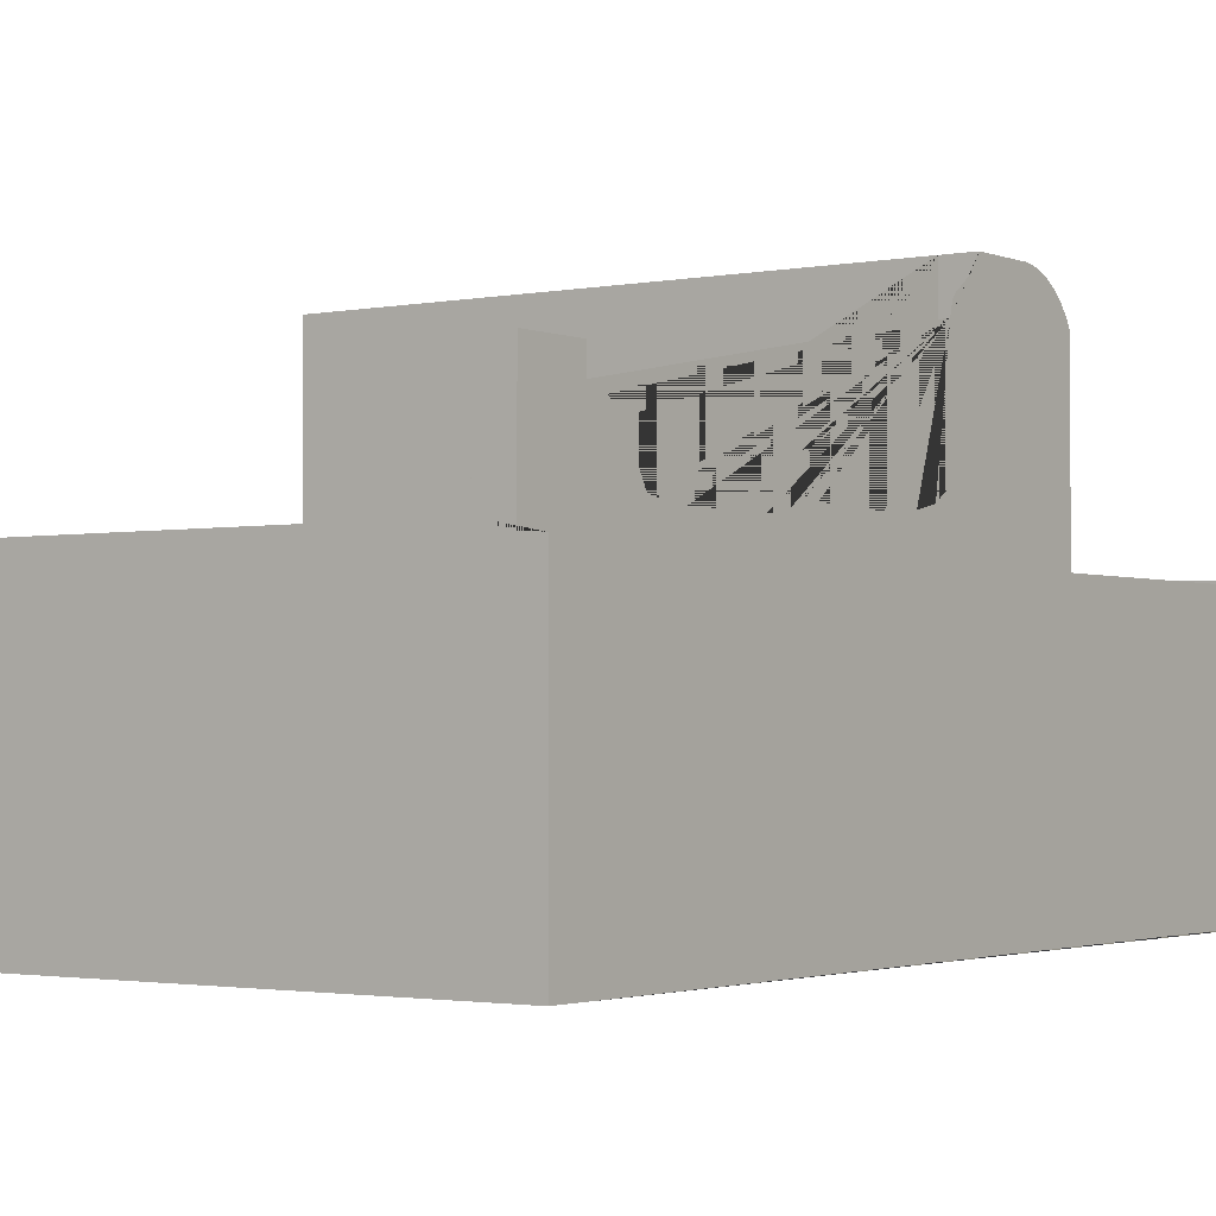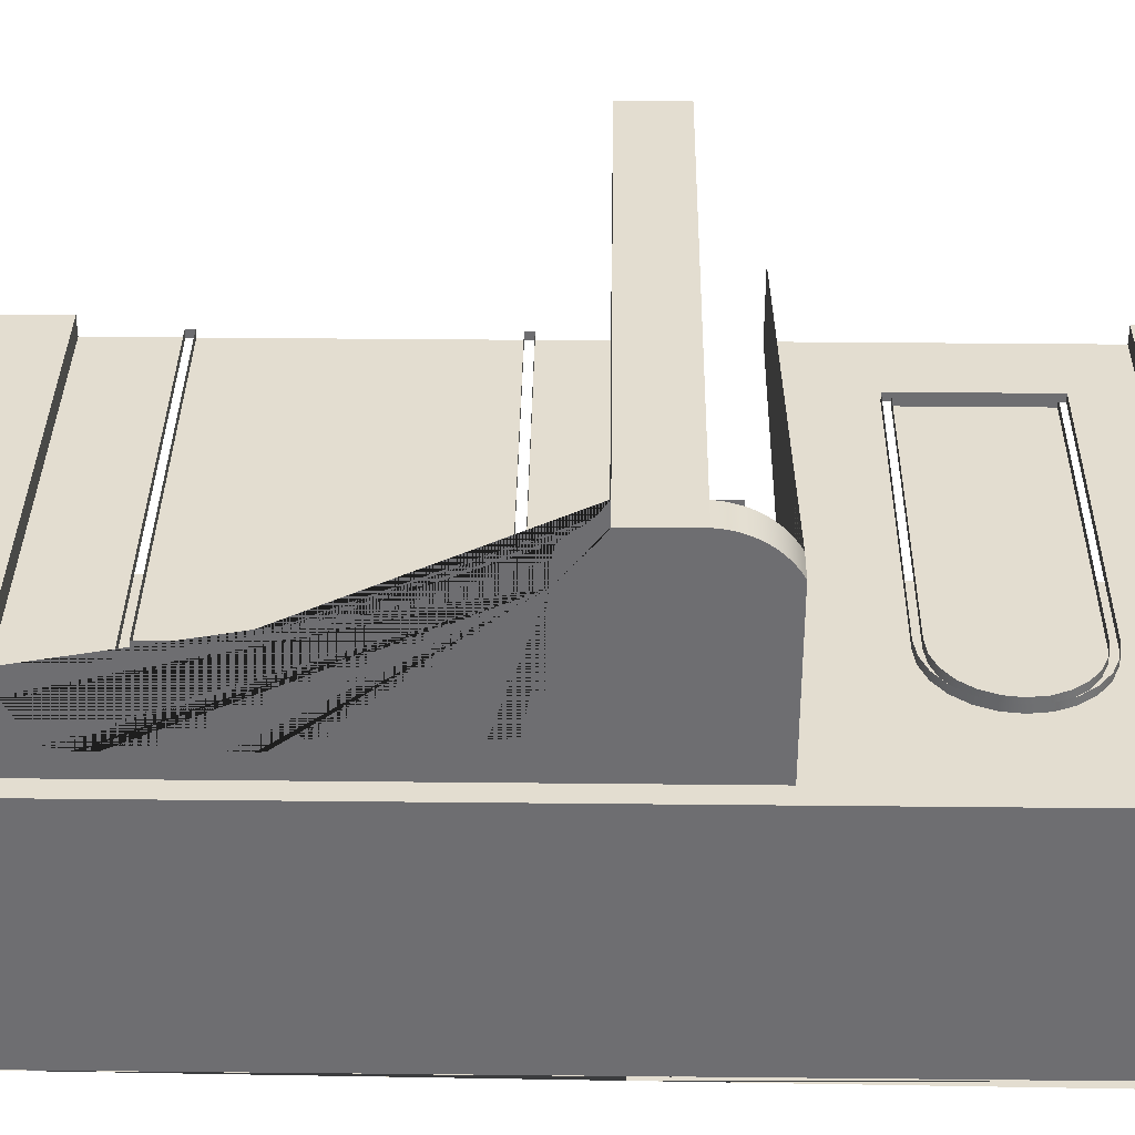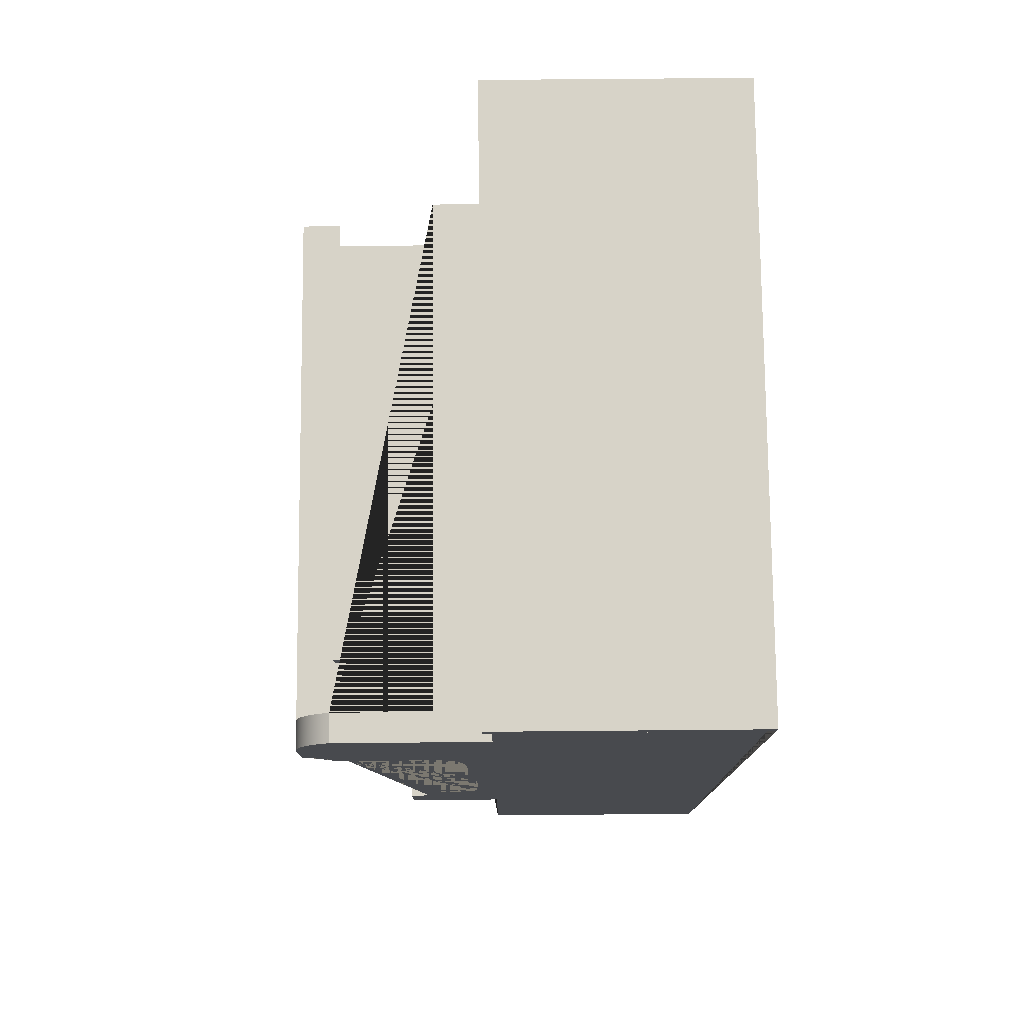
<metadata>
{"format":"obj","ext":"obj","renderer":"f3d","projection":"perspective","resolution":1024,"background":"white","views":[{"elev":-2.0,"azim":35.7,"up":"+Z"},{"elev":35.5,"azim":90.8,"up":"+Z"},{"elev":76.8,"azim":89.5,"up":"+Y"}]}
</metadata>
<code>
g grp5
v 1.378 0.762 0.06673
v 1.416 0.762 0.06673
v 1.416 0.762 -0.1385
v 1.416 0.762 -0.1512
v 0.7049 0.762 -0.1512
v 0.7049 0.762 -0.0623
v 1.378 0.762 -0.0623
v 1.378 0.762 0.06673
v 1.378 0.758 0.07354
v 1.416 0.758 0.07354
v 1.416 0.762 0.06673
v 1.378 0.6858 0.06602
v 1.378 0.6858 0.1155
v 1.378 0.6936 0.1148
v 1.378 0.7014 0.1133
v 1.378 0.709 0.1113
v 1.378 0.7164 0.1085
v 1.378 0.7235 0.1052
v 1.378 0.7304 0.1012
v 1.378 0.7368 0.09667
v 1.378 0.7428 0.0916
v 1.378 0.7484 0.08603
v 1.378 0.7535 0.07999
v 1.378 0.758 0.07354
v 1.378 0.762 0.06673
v 1.378 0.762 -0.0623
v 1.378 0.7176 -0.0623
v 1.378 0.7176 0.06602
v 1.305 0.6858 0.06602
v 0.7049 0.6858 0.06602
v 0.7049 0.6858 0.1155
v 1.378 0.6858 0.1155
v 1.378 0.6858 0.06602
v 1.416 0.6096 0.1155
v 1.416 0.6858 0.1155
v 1.378 0.6858 0.1155
v 0.7049 0.6858 0.1155
v 0.7049 0.6096 0.1155
v 1.378 0.6096 0.1155
v 1.416 0.762 -0.1385
v 1.416 0.762 0.06673
v 1.416 0.758 0.07354
v 1.416 0.7535 0.07999
v 1.416 0.7484 0.08603
v 1.416 0.7428 0.0916
v 1.416 0.7368 0.09667
v 1.416 0.7304 0.1012
v 1.416 0.7235 0.1052
v 1.416 0.7164 0.1085
v 1.416 0.709 0.1113
v 1.416 0.7014 0.1133
v 1.416 0.6936 0.1148
v 1.416 0.6858 0.1155
v 1.416 0.6096 0.1155
v 1.416 0.6096 -0.1385
v 1.378 0.758 0.07354
v 1.378 0.7535 0.07999
v 1.416 0.7535 0.07999
v 1.416 0.758 0.07354
v 1.378 0.7535 0.07999
v 1.378 0.7484 0.08603
v 1.416 0.7484 0.08603
v 1.416 0.7535 0.07999
v 1.378 0.7484 0.08603
v 1.378 0.7428 0.0916
v 1.416 0.7428 0.0916
v 1.416 0.7484 0.08603
v 1.378 0.7428 0.0916
v 1.378 0.7368 0.09667
v 1.416 0.7368 0.09667
v 1.416 0.7428 0.0916
v 1.378 0.7368 0.09667
v 1.378 0.7304 0.1012
v 1.416 0.7304 0.1012
v 1.416 0.7368 0.09667
v 1.378 0.7304 0.1012
v 1.378 0.7235 0.1052
v 1.416 0.7235 0.1052
v 1.416 0.7304 0.1012
v 1.378 0.7235 0.1052
v 1.378 0.7164 0.1085
v 1.416 0.7164 0.1085
v 1.416 0.7235 0.1052
v 1.378 0.7164 0.1085
v 1.378 0.709 0.1113
v 1.416 0.709 0.1113
v 1.416 0.7164 0.1085
v 1.378 0.709 0.1113
v 1.378 0.7014 0.1133
v 1.416 0.7014 0.1133
v 1.416 0.709 0.1113
v 1.378 0.7014 0.1133
v 1.378 0.6936 0.1148
v 1.416 0.6936 0.1148
v 1.416 0.7014 0.1133
v 1.378 0.6936 0.1148
v 1.378 0.6858 0.1155
v 1.416 0.6858 0.1155
v 1.416 0.6936 0.1148
v 1.416 0.6096 -0.1385
v 1.416 0.6096 0.1155
v 1.378 0.6096 0.1155
v 1.378 0.6096 -0.1512
v 1.416 0.6096 -0.1512
v 1.416 0.5628 0.05755
v 1.416 0.5618 0.0295
v 1.416 0.5643 -0.02569
v 1.416 0.5631 -0.07402
v 1.416 0.5393 -0.0902
v 1.416 0.5102 -0.09672
v 1.416 0.4619 -0.1004
v 1.416 0.3677 -0.09803
v 1.416 0.3606 -0.09172
v 1.416 0.357 -0.08063
v 1.416 0.3548 -0.05998
v 1.416 0.3453 -0.06093
v 1.416 0.3404 -0.07047
v 1.416 0.3364 -0.09971
v 1.416 0.3327 -0.1083
v 1.416 0.323 -0.1093
v 1.416 0.2975 -0.1099
v 1.416 0.2463 -0.1099
v 1.416 0.196 -0.1099
v 1.416 0.1751 -0.1094
v 1.416 0.1469 -0.1037
v 1.416 0.1194 -0.05355
v 1.416 0.1007 -0.03961
v 1.416 0.0762 -0.03167
v 1.416 0.0762 -0.1385
v 1.416 0.6096 -0.1385
v 1.416 0.6096 0.1155
v 1.416 0.5974 0.09813
v 1.416 0.59 0.09187
v 1.416 0.5729 0.07935
v 1.416 0.5665 0.07296
v 1.378 0.0762 -0.1258
v 1.378 0.0762 -0.03167
v 1.378 0.1007 -0.03961
v 1.378 0.1194 -0.05355
v 1.378 0.1469 -0.1037
v 1.378 0.1751 -0.1094
v 1.378 0.196 -0.1099
v 1.378 0.2463 -0.1099
v 1.378 0.2975 -0.1099
v 1.378 0.323 -0.1093
v 1.378 0.3327 -0.1083
v 1.378 0.3364 -0.09971
v 1.378 0.3404 -0.07047
v 1.378 0.3453 -0.06093
v 1.378 0.3548 -0.05998
v 1.378 0.357 -0.08063
v 1.378 0.3606 -0.09172
v 1.378 0.3677 -0.09803
v 1.378 0.4619 -0.1004
v 1.378 0.5102 -0.09672
v 1.378 0.5393 -0.0902
v 1.378 0.5631 -0.07402
v 1.378 0.5643 -0.02569
v 1.378 0.5618 0.0295
v 1.378 0.5628 0.05755
v 1.378 0.5665 0.07296
v 1.378 0.5729 0.07935
v 1.378 0.59 0.09187
v 1.378 0.5974 0.09813
v 1.378 0.6096 0.1155
v 1.378 0.6096 -0.1512
v 1.378 0.0762 -0.1512
v 1.378 0.0762 -0.03167
v 1.378 0.0762 -0.1258
v 1.378 0 -0.1258
v 1.378 0 -0.004496
v 1.378 0.0762 -0.004496
v 1.378 0.0762 -0.1258
v 1.378 0.0762 -0.03167
v 1.416 0.0762 -0.03167
v 1.416 0.0762 -0.1385
v 1.416 0.0762 -0.1512
v 1.378 0.0762 -0.1512
v 1.416 0.0762 -0.004496
v 1.378 0.0762 -0.004496
v 1.416 0.0762 -0.004496
v 1.416 0 -0.004496
v 1.416 0 -0.1385
v 1.416 0.0762 -0.1385
v 1.416 0.0762 -0.03167
v 1.416 0 -0.004496
v 1.416 0.0762 -0.004496
v 1.378 0.0762 -0.004496
v 1.378 0 -0.004496
v 1.378 0 -0.1258
v 0.7049 0 -0.1258
v 0.7049 0 -0.4433
v 1.442 0 -0.4433
v 1.442 0 -0.1385
v 1.416 0 -0.1385
v 1.416 0 -0.004496
v 1.378 0 -0.004496
v 1.378 0 -0.1258
v 1.378 0.0762 -0.1258
v 0.7049 0.0762 -0.1258
v 0.7049 0 -0.1258
v 1.378 0.0762 -0.1512
v 0.7049 0.0762 -0.1512
v 0.7049 0.0762 -0.1258
v 1.378 0.0762 -0.1512
v 1.235 0.1838 -0.1512
v 0.7049 0.0762 -0.1512
v 1.378 0.0762 -0.1512
v 1.378 0.6096 -0.1512
v 1.235 0.5338 -0.1512
v 0.705 0.5338 -0.1512
v 0.7049 0.6096 -0.1512
v 1.378 0.6096 -0.1512
v 0.705 0.523 -0.1512
v 0.705 0.5338 -0.1512
v 0.705 0.1947 -0.1512
v 0.705 0.1838 -0.1512
v 0.7049 0.0762 -0.1512
v 1.235 0.1838 -0.1512
v 0.705 0.1838 -0.1512
v 1.235 0.1838 -0.1512
v 1.235 0.1838 -0.1412
v 0.705 0.1838 -0.1412
v 1.235 0.1838 -0.1512
v 1.235 0.5338 -0.1512
v 1.235 0.5338 -0.1412
v 1.235 0.1838 -0.1412
v 1.235 0.5338 -0.1512
v 0.705 0.5338 -0.1512
v 0.705 0.5338 -0.1412
v 1.235 0.5338 -0.1412
v 0.705 0.5338 -0.1512
v 0.705 0.523 -0.1512
v 0.705 0.523 -0.1412
v 0.705 0.5338 -0.1412
v 0.705 0.523 -0.1512
v 1.224 0.523 -0.1512
v 1.224 0.523 -0.1412
v 0.705 0.523 -0.1412
v 1.224 0.523 -0.1512
v 0.705 0.523 -0.1512
v 1.224 0.1947 -0.1512
v 1.224 0.1947 -0.1512
v 0.705 0.1947 -0.1512
v 0.705 0.1947 -0.1412
v 1.224 0.1947 -0.1412
v 0.705 0.1947 -0.1512
v 0.705 0.1838 -0.1512
v 0.705 0.1838 -0.1412
v 0.705 0.1947 -0.1412
v 1.224 0.523 -0.1512
v 1.224 0.1947 -0.1512
v 1.224 0.1947 -0.1412
v 1.224 0.523 -0.1412
v 0.7049 0.6096 -0.1512
v 1.378 0.6096 -0.1512
v 1.378 0.6096 0.1155
v 0.7049 0.6096 0.1155
v 1.442 0 -0.4433
v 0.7049 0 -0.4433
v 0.7049 1.143 -0.4433
v 1.452 1.143 -0.4433
v 1.452 1.125 -0.4433
v 1.442 1.125 -0.4433
v 0.7049 1.143 -0.4433
v 0.7049 1.143 -0.1385
v 0.7049 1.143 -0.1285
v 1.452 1.143 -0.1285
v 1.452 1.143 -0.4433
v 0.7049 1.143 -0.1385
v 0.7049 1.125 -0.1385
v 0.7049 1.125 -0.1285
v 0.7049 1.143 -0.1285
v 0.7049 1.125 -0.1512
v 1.416 1.125 -0.1512
v 1.416 1.125 -0.1385
v 1.416 1.125 -0.1285
v 0.7049 1.125 -0.1285
v 0.7049 1.125 -0.1385
v 0.7049 1.125 -0.1512
v 0.8131 1.052 -0.1512
v 1.416 1.125 -0.1512
v 0.8131 0.8716 -0.1512
v 0.8131 1.052 -0.1512
v 0.7049 0.762 -0.1512
v 1.213 0.8716 -0.1512
v 1.236 0.8747 -0.1512
v 1.416 0.762 -0.1512
v 1.258 0.8837 -0.1512
v 1.277 0.898 -0.1512
v 1.416 0.762 -0.1512
v 1.291 0.9166 -0.1512
v 1.416 1.125 -0.1512
v 1.416 0.762 -0.1385
v 1.416 1.125 -0.1385
v 1.416 1.125 -0.1512
v 1.416 0.762 -0.1512
v 1.442 0 -0.1385
v 1.442 1.125 -0.1385
v 1.416 1.125 -0.1385
v 1.416 0.762 -0.1385
v 1.416 0.6096 -0.1385
v 1.416 0.0762 -0.1385
v 1.416 0 -0.1385
v 1.442 0 -0.4433
v 1.442 1.125 -0.4433
v 1.442 1.125 -0.1385
v 1.442 0 -0.1385
v 1.442 1.125 -0.1385
v 1.442 1.125 -0.4433
v 1.452 1.125 -0.4433
v 1.452 1.125 -0.1285
v 1.442 1.125 -0.1285
v 1.452 1.143 -0.4433
v 1.452 1.143 -0.1285
v 1.452 1.125 -0.1285
v 1.452 1.125 -0.4433
v 0.7049 1.125 -0.1285
v 1.416 1.125 -0.1285
v 1.442 1.125 -0.1285
v 1.452 1.125 -0.1285
v 1.452 1.143 -0.1285
v 0.7049 1.143 -0.1285
v 1.416 1.125 -0.1385
v 1.442 1.125 -0.1385
v 1.416 1.125 -0.1285
v 1.416 0.6096 -0.1385
v 1.416 0.0762 -0.1512
v 1.416 0.6096 -0.1512
v 1.291 0.9166 -0.1512
v 1.3 0.9383 -0.1512
v 1.303 0.9616 -0.1512
v 1.3 0.9849 -0.1512
v 1.291 1.007 -0.1512
v 1.277 1.025 -0.1512
v 1.258 1.04 -0.1512
v 1.236 1.049 -0.1512
v 1.213 1.052 -0.1512
v 1.213 1.052 -0.1512
v 0.8131 1.052 -0.1512
v 0.8131 1.052 -0.1412
v 1.213 1.052 -0.1412
v 0.8131 1.052 -0.1512
v 0.8131 0.8716 -0.1512
v 0.8131 0.8716 -0.1412
v 0.8131 1.052 -0.1412
v 0.8131 0.8716 -0.1512
v 1.213 0.8716 -0.1512
v 1.213 0.8716 -0.1412
v 0.8131 0.8716 -0.1412
v 1.213 0.8716 -0.1512
v 1.236 0.8747 -0.1512
v 1.236 0.8747 -0.1412
v 1.213 0.8716 -0.1412
v 1.236 0.8747 -0.1512
v 1.258 0.8837 -0.1512
v 1.258 0.8837 -0.1412
v 1.236 0.8747 -0.1412
v 1.258 0.8837 -0.1512
v 1.277 0.898 -0.1512
v 1.277 0.898 -0.1412
v 1.258 0.8837 -0.1412
v 1.277 0.898 -0.1512
v 1.291 0.9166 -0.1512
v 1.291 0.9166 -0.1412
v 1.277 0.898 -0.1412
v 1.291 0.9166 -0.1512
v 1.3 0.9383 -0.1512
v 1.3 0.9383 -0.1412
v 1.291 0.9166 -0.1412
v 1.3 0.9383 -0.1512
v 1.303 0.9616 -0.1512
v 1.303 0.9616 -0.1412
v 1.3 0.9383 -0.1412
v 1.303 0.9616 -0.1512
v 1.3 0.9849 -0.1512
v 1.3 0.9849 -0.1412
v 1.303 0.9616 -0.1412
v 1.3 0.9849 -0.1512
v 1.291 1.007 -0.1512
v 1.291 1.007 -0.1412
v 1.3 0.9849 -0.1412
v 1.291 1.007 -0.1512
v 1.277 1.025 -0.1512
v 1.277 1.025 -0.1412
v 1.291 1.007 -0.1412
v 1.277 1.025 -0.1512
v 1.258 1.04 -0.1512
v 1.258 1.04 -0.1412
v 1.277 1.025 -0.1412
v 1.258 1.04 -0.1512
v 1.236 1.049 -0.1512
v 1.236 1.049 -0.1412
v 1.258 1.04 -0.1412
v 1.236 1.049 -0.1512
v 1.213 1.052 -0.1512
v 1.213 1.052 -0.1412
v 1.236 1.049 -0.1412
v 0.8227 1.042 -0.1512
v 1.212 1.042 -0.1512
v 1.212 1.042 -0.1412
v 0.8227 1.042 -0.1412
v 0.8227 1.042 -0.1512
v 0.8227 0.8812 -0.1512
v 1.212 0.8812 -0.1512
v 1.234 0.8841 -0.1512
v 1.253 0.8921 -0.1512
v 1.27 0.9048 -0.1512
v 1.283 0.9215 -0.1512
v 1.291 0.9408 -0.1512
v 1.293 0.9616 -0.1512
v 1.291 0.9824 -0.1512
v 1.283 1.002 -0.1512
v 1.27 1.018 -0.1512
v 1.253 1.031 -0.1512
v 1.234 1.039 -0.1512
v 1.212 1.042 -0.1512
v 0.8227 0.8812 -0.1512
v 0.8227 1.042 -0.1512
v 0.8227 1.042 -0.1412
v 0.8227 0.8812 -0.1412
v 1.212 0.8812 -0.1512
v 0.8227 0.8812 -0.1512
v 0.8227 0.8812 -0.1412
v 1.212 0.8812 -0.1412
v 1.234 0.8841 -0.1512
v 1.212 0.8812 -0.1512
v 1.212 0.8812 -0.1412
v 1.234 0.8841 -0.1412
v 1.253 0.8921 -0.1512
v 1.234 0.8841 -0.1512
v 1.234 0.8841 -0.1412
v 1.253 0.8921 -0.1412
v 1.27 0.9048 -0.1512
v 1.253 0.8921 -0.1512
v 1.253 0.8921 -0.1412
v 1.27 0.9048 -0.1412
v 1.283 0.9215 -0.1512
v 1.27 0.9048 -0.1512
v 1.27 0.9048 -0.1412
v 1.283 0.9215 -0.1412
v 1.291 0.9408 -0.1512
v 1.283 0.9215 -0.1512
v 1.283 0.9215 -0.1412
v 1.291 0.9408 -0.1412
v 1.293 0.9616 -0.1512
v 1.291 0.9408 -0.1512
v 1.291 0.9408 -0.1412
v 1.293 0.9616 -0.1412
v 1.291 0.9824 -0.1512
v 1.293 0.9616 -0.1512
v 1.293 0.9616 -0.1412
v 1.291 0.9824 -0.1412
v 1.283 1.002 -0.1512
v 1.291 0.9824 -0.1512
v 1.291 0.9824 -0.1412
v 1.283 1.002 -0.1412
v 1.27 1.018 -0.1512
v 1.283 1.002 -0.1512
v 1.283 1.002 -0.1412
v 1.27 1.018 -0.1412
v 1.253 1.031 -0.1512
v 1.27 1.018 -0.1512
v 1.27 1.018 -0.1412
v 1.253 1.031 -0.1412
v 1.234 1.039 -0.1512
v 1.253 1.031 -0.1512
v 1.253 1.031 -0.1412
v 1.234 1.039 -0.1412
v 1.212 1.042 -0.1512
v 1.234 1.039 -0.1512
v 1.234 1.039 -0.1412
v 1.212 1.042 -0.1412
v 1.305 0.6922 -0.0623
v 1.305 0.6922 0.06602
v 1.305 0.7176 0.06602
v 1.305 0.7176 -0.0623
f 1 2 3
f 1 3 4
f 1 4 5
f 1 5 6
f 1 6 7
f 8 9 10
f 8 10 11
f 12 13 14
f 12 14 15
f 12 15 16
f 12 16 17
f 12 17 18
f 12 18 19
f 12 19 20
f 12 20 21
f 12 21 22
f 12 22 23
f 12 23 24
f 12 24 25
f 12 25 26
f 12 26 27
f 12 27 28
f 29 30 31
f 29 31 32
f 29 32 33
f 34 35 36
f 34 36 37
f 34 37 38
f 34 38 39
f 40 41 42
f 40 42 43
f 40 43 44
f 40 44 45
f 40 45 46
f 40 46 47
f 40 47 48
f 40 48 49
f 40 49 50
f 40 50 51
f 40 51 52
f 40 52 53
f 40 53 54
f 40 54 55
f 56 57 58
f 56 58 59
f 60 61 62
f 60 62 63
f 64 65 66
f 64 66 67
f 68 69 70
f 68 70 71
f 72 73 74
f 72 74 75
f 76 77 78
f 76 78 79
f 80 81 82
f 80 82 83
f 84 85 86
f 84 86 87
f 88 89 90
f 88 90 91
f 92 93 94
f 92 94 95
f 96 97 98
f 96 98 99
f 100 101 102
f 100 102 103
f 100 103 104
f 105 106 107
f 105 107 108
f 105 108 109
f 105 109 110
f 105 110 111
f 105 111 112
f 105 112 113
f 105 113 114
f 105 114 115
f 105 115 116
f 105 116 117
f 105 117 118
f 105 118 119
f 105 119 120
f 105 120 121
f 105 121 122
f 105 122 123
f 105 123 124
f 105 124 125
f 105 125 126
f 105 126 127
f 105 127 128
f 105 128 129
f 105 129 130
f 105 130 131
f 105 131 132
f 105 132 133
f 105 133 134
f 105 134 135
f 136 137 138
f 136 138 139
f 136 139 140
f 136 140 141
f 136 141 142
f 136 142 143
f 136 143 144
f 136 144 145
f 136 145 146
f 136 146 147
f 136 147 148
f 136 148 149
f 136 149 150
f 136 150 151
f 136 151 152
f 136 152 153
f 136 153 154
f 136 154 155
f 136 155 156
f 136 156 157
f 136 157 158
f 136 158 159
f 136 159 160
f 136 160 161
f 136 161 162
f 136 162 163
f 136 163 164
f 136 164 165
f 136 165 166
f 136 166 167
f 168 169 170
f 168 170 171
f 168 171 172
f 173 174 175
f 173 175 176
f 173 176 177
f 173 177 178
f 179 175 174
f 179 174 180
f 181 182 183
f 181 183 184
f 181 184 185
f 186 187 188
f 186 188 189
f 190 191 192
f 190 192 193
f 190 193 194
f 190 194 195
f 190 195 196
f 190 196 197
f 198 199 200
f 198 200 201
f 173 202 203
f 173 203 204
f 205 206 207
f 206 208 209
f 206 209 210
f 210 209 211
f 212 211 213
f 212 214 215
f 212 216 214
f 212 217 216
f 218 217 212
f 217 218 219
f 220 221 222
f 220 222 223
f 224 225 226
f 224 226 227
f 228 229 230
f 228 230 231
f 232 233 234
f 232 234 235
f 236 237 238
f 236 238 239
f 240 241 216
f 240 216 242
f 243 244 245
f 243 245 246
f 247 248 249
f 247 249 250
f 251 252 253
f 251 253 254
f 255 256 257
f 255 257 258
f 259 260 261
f 259 261 262
f 259 262 263
f 259 263 264
f 265 266 267
f 265 267 268
f 265 268 269
f 270 271 272
f 270 272 273
f 274 275 276
f 274 276 277
f 274 277 278
f 274 278 279
f 280 281 282
f 280 283 284
f 285 283 280
f 283 285 286
f 285 287 286
f 288 287 285
f 287 288 289
f 289 288 290
f 290 291 292
f 292 291 293
f 294 295 296
f 294 296 297
f 298 299 300
f 298 300 301
f 298 301 302
f 298 302 303
f 298 303 304
f 305 306 307
f 305 307 308
f 309 310 311
f 309 311 312
f 309 312 313
f 314 315 316
f 314 316 317
f 318 319 320
f 318 320 321
f 318 321 322
f 318 322 323
f 324 325 313
f 324 313 326
f 327 184 328
f 327 328 329
f 330 293 331
f 331 293 332
f 332 293 333
f 333 293 334
f 334 293 335
f 335 293 336
f 336 293 337
f 337 293 338
f 338 293 284
f 339 340 341
f 339 341 342
f 343 344 345
f 343 345 346
f 347 348 349
f 347 349 350
f 351 352 353
f 351 353 354
f 355 356 357
f 355 357 358
f 359 360 361
f 359 361 362
f 363 364 365
f 363 365 366
f 367 368 369
f 367 369 370
f 371 372 373
f 371 373 374
f 375 376 377
f 375 377 378
f 379 380 381
f 379 381 382
f 383 384 385
f 383 385 386
f 387 388 389
f 387 389 390
f 391 392 393
f 391 393 394
f 395 396 397
f 395 397 398
f 399 400 401
f 399 401 402
f 403 404 405
f 403 405 406
f 403 406 407
f 403 407 408
f 403 408 409
f 403 409 410
f 403 410 411
f 403 411 412
f 403 412 413
f 403 413 414
f 403 414 415
f 403 415 416
f 403 416 417
f 418 419 420
f 418 420 421
f 422 423 424
f 422 424 425
f 426 427 428
f 426 428 429
f 430 431 432
f 430 432 433
f 434 435 436
f 434 436 437
f 438 439 440
f 438 440 441
f 442 443 444
f 442 444 445
f 446 447 448
f 446 448 449
f 450 451 452
f 450 452 453
f 454 455 456
f 454 456 457
f 458 459 460
f 458 460 461
f 462 463 464
f 462 464 465
f 466 467 468
f 466 468 469
f 470 471 472
f 470 472 473
f 474 475 476
f 474 476 477

</code>
